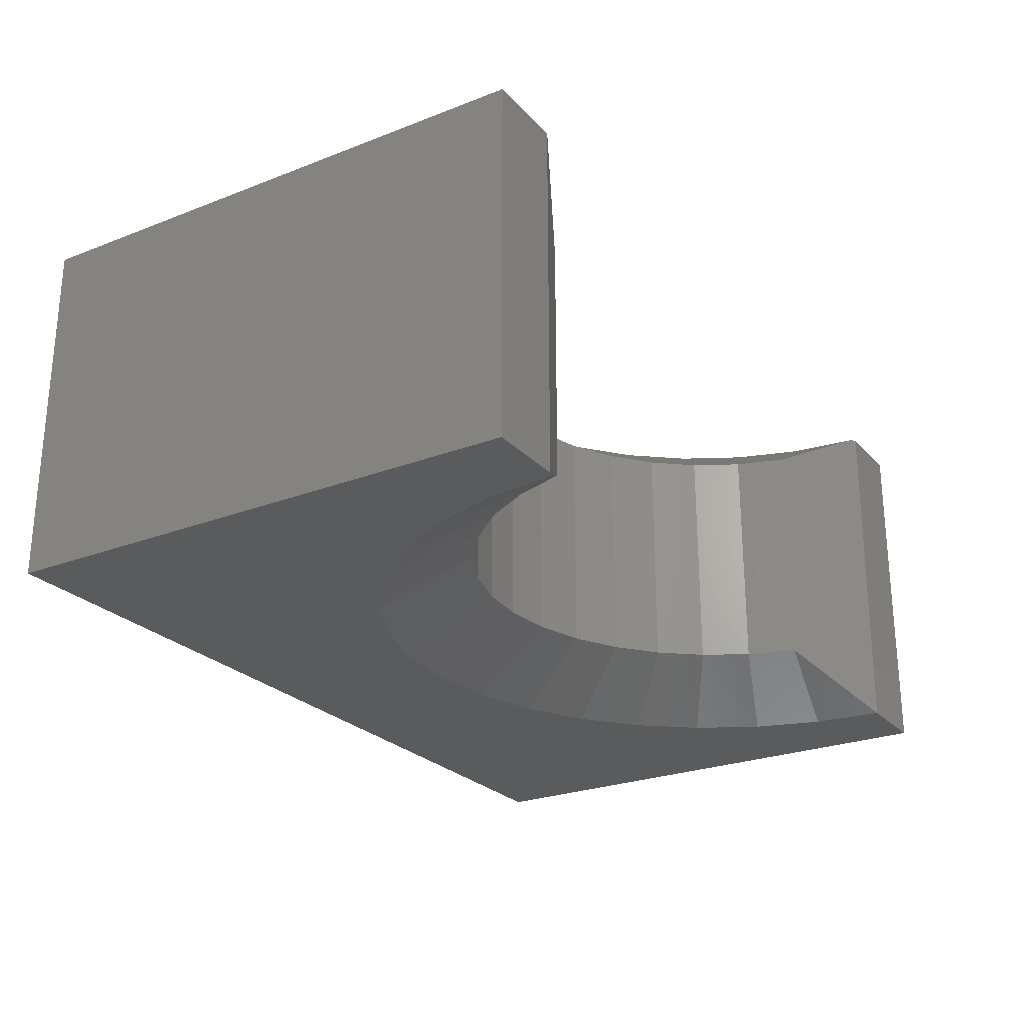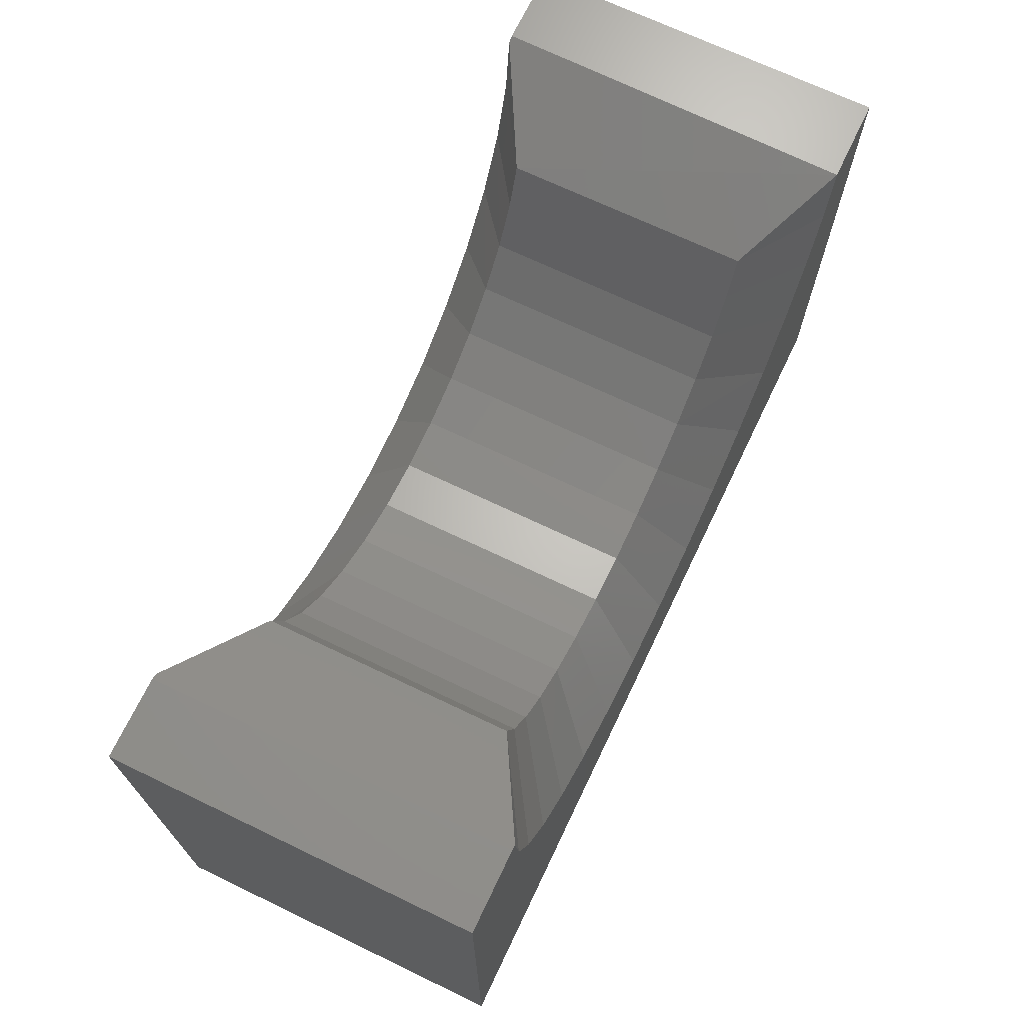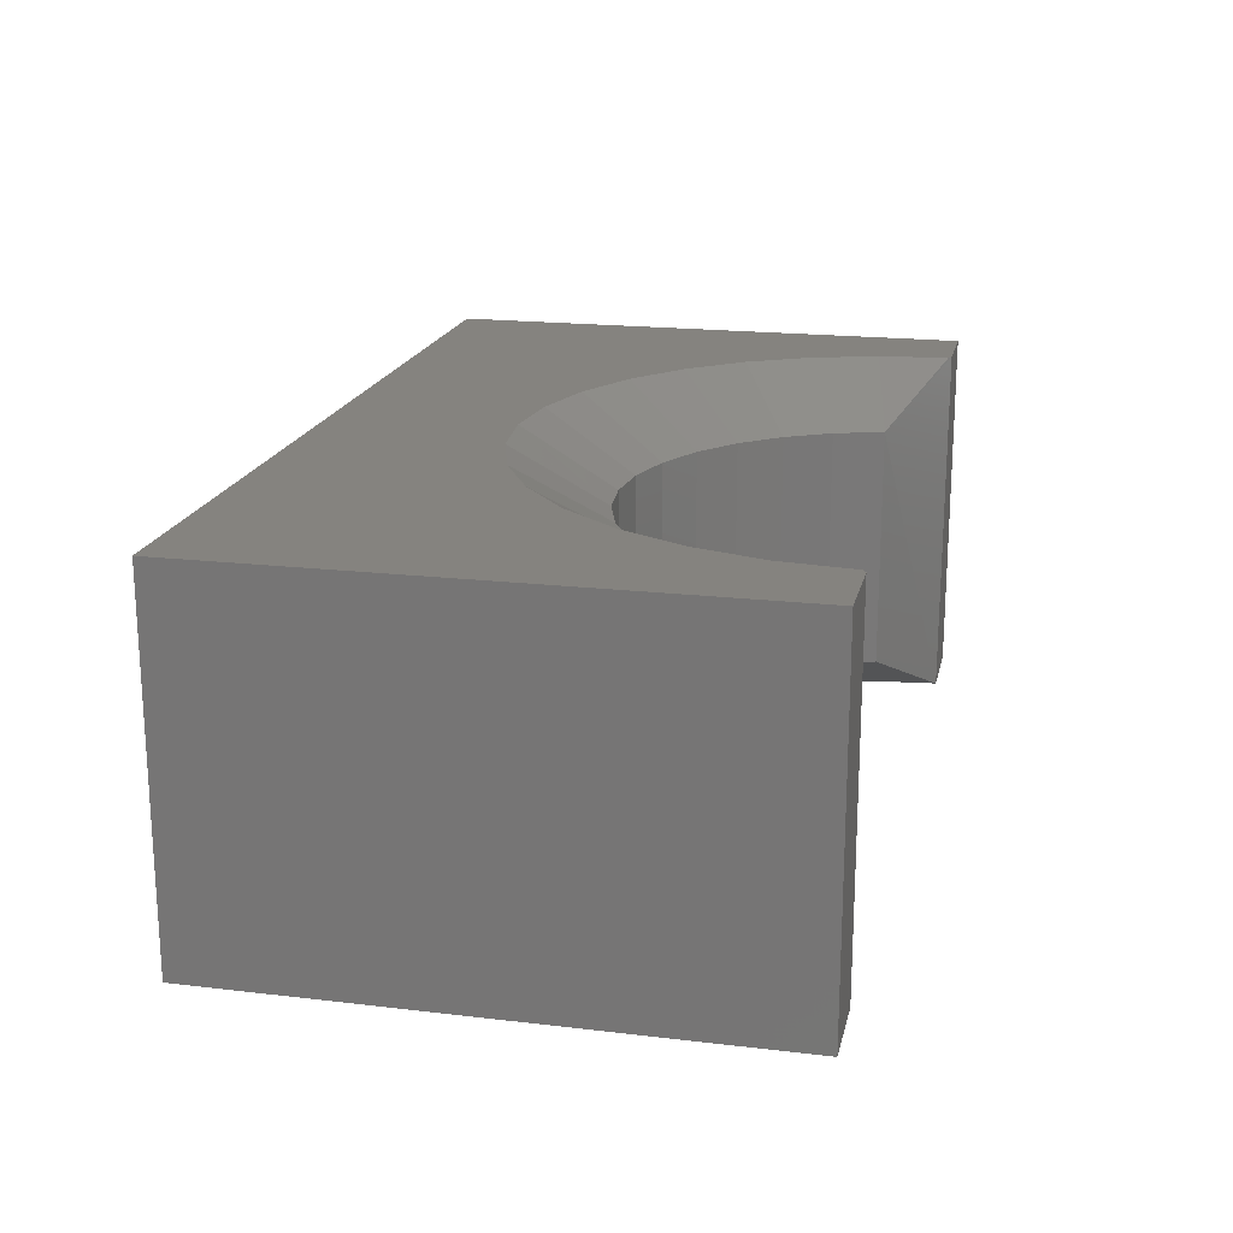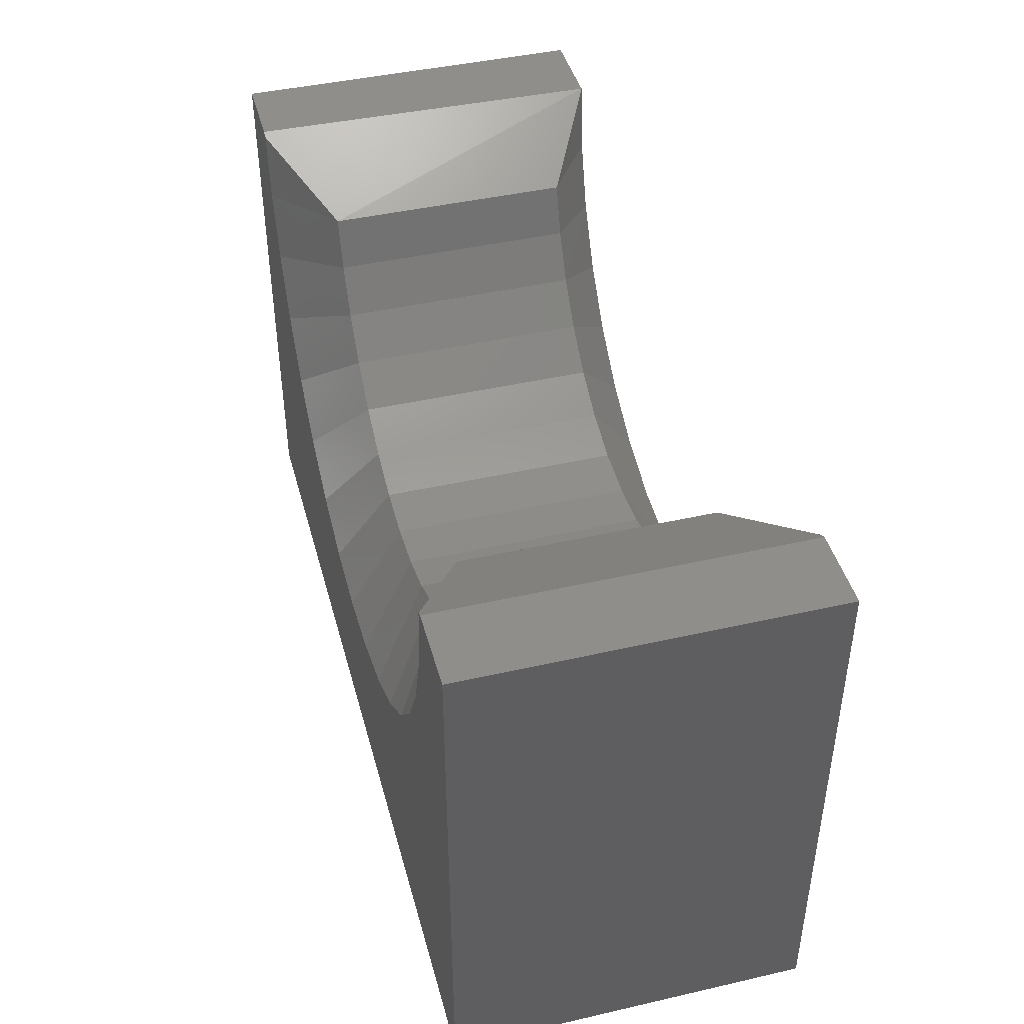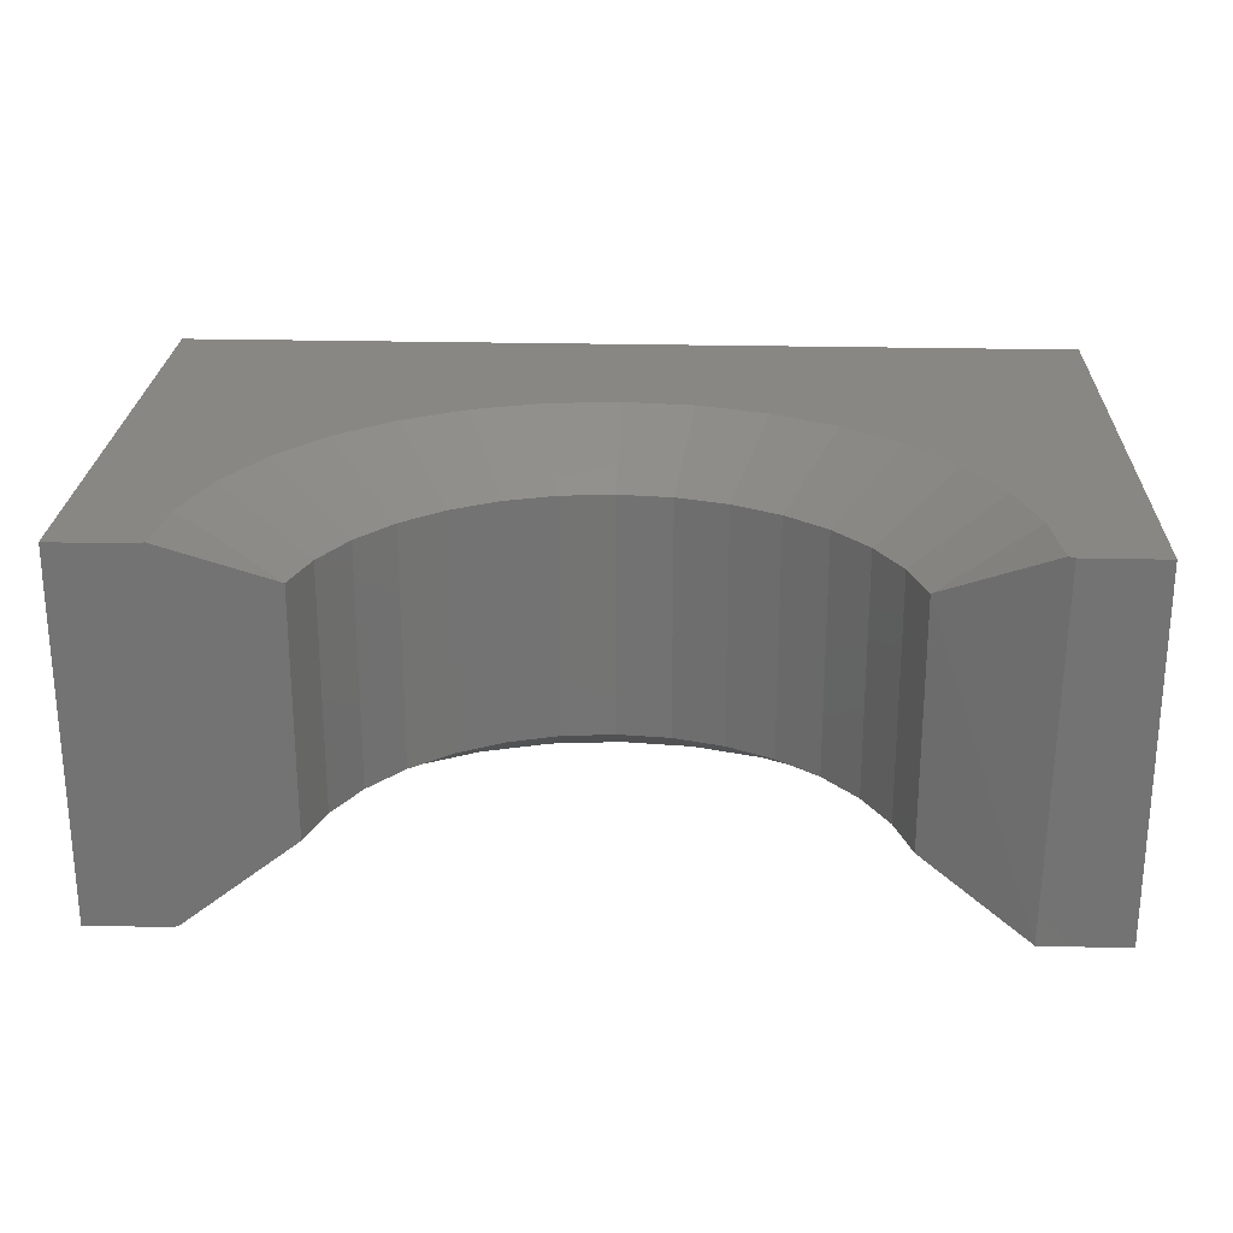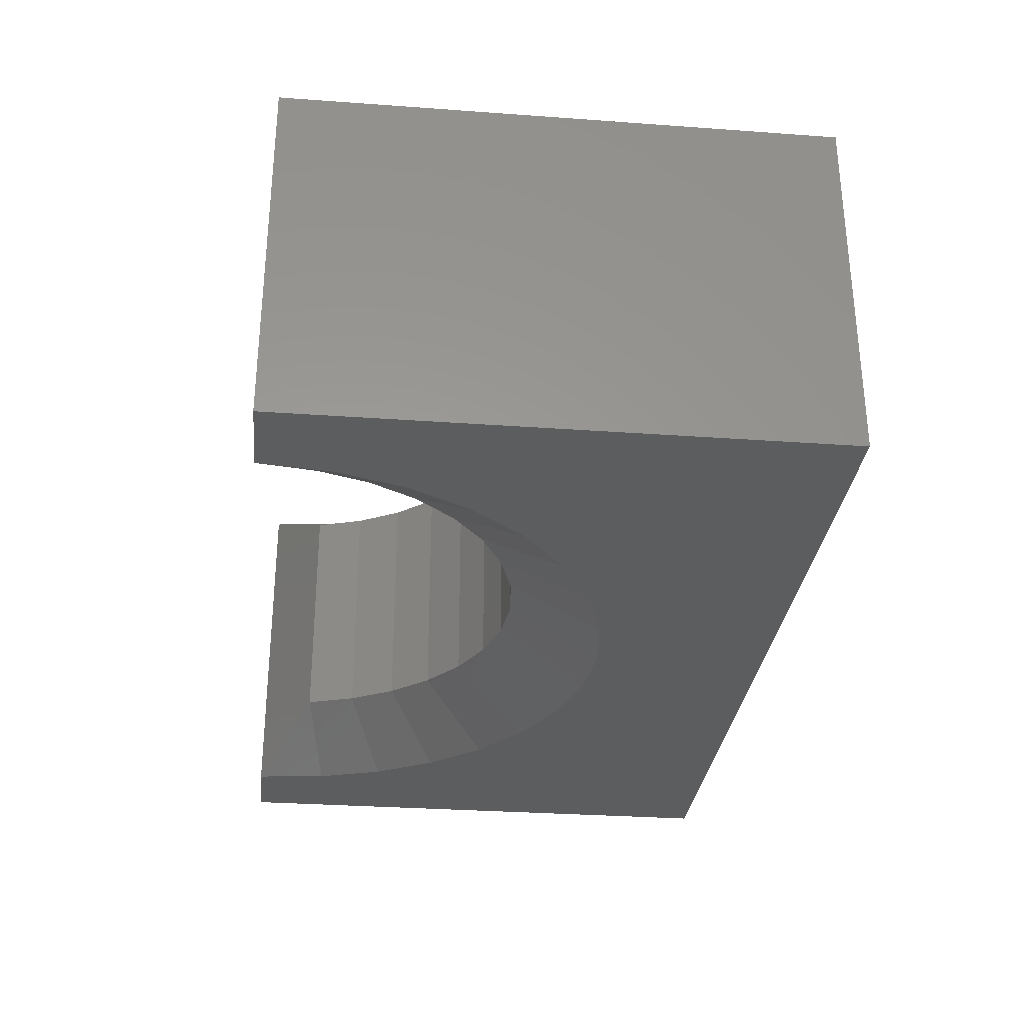
<metadata>
{"format":"stl","ext":"stl","renderer":"f3d","projection":"perspective","resolution":1024,"background":"white","views":[{"elev":-25.2,"azim":-58.1,"up":"+Y"},{"elev":69.8,"azim":-64.4,"up":"+Z"},{"elev":18.9,"azim":-77.4,"up":"+Y"},{"elev":43.8,"azim":-105.0,"up":"+Z"},{"elev":24.2,"azim":2.3,"up":"+Y"},{"elev":-30.3,"azim":84.0,"up":"+Y"}]}
</metadata>
<code>
# stl→obj: 75 verts, 146 faces
v 0.375 -0.04688 0.2266
v 0.4185 -0.25 0.2308
v 0.4185 -0.04688 0.2308
v 0.4604 -0.25 0.2433
v 0.4604 -0.04688 0.2433
v 0.4992 -0.25 0.2636
v 0.4992 -0.04688 0.2636
v 0.5333 -0.25 0.291
v 0.5333 -0.04688 0.291
v 0.5615 -0.25 0.3244
v 0.5615 -0.04688 0.3244
v 0.5827 -0.25 0.3626
v 0.5827 -0.04688 0.3626
v 0.5962 -0.25 0.4042
v 0.5962 -0.04688 0.4042
v 0.375 -0.25 0.2266
v 0.3315 -0.04688 0.2308
v 0.3315 -0.25 0.2308
v 0.2896 -0.04688 0.2433
v 0.2896 -0.25 0.2433
v 0.2508 -0.04688 0.2636
v 0.2508 -0.25 0.2636
v 0.2167 -0.04688 0.291
v 0.2167 -0.25 0.291
v 0.1885 -0.04688 0.3244
v 0.1885 -0.25 0.3244
v 0.1673 -0.04688 0.3626
v 0.1673 -0.25 0.3626
v 0.1538 -0.04688 0.4042
v 0.1538 -0.25 0.4042
v 2.755e-17 -0.2969 0.45
v 0.07036 -0.2969 0.4475
v 0.06554 -0.2969 0.45
v 0.75 -0.2969 -4.592e-17
v 0.75 -0.2969 0.45
v 0.6797 -0.2969 0.45
v 0.6733 -0.2969 0.3912
v 0.6557 -0.2969 0.3347
v 0.6275 -0.2969 0.2826
v 0.5898 -0.2969 0.237
v 0.544 -0.2969 0.1996
v 0.4917 -0.2969 0.1717
v 0.4351 -0.2969 0.1544
v 0.3763 -0.2969 0.1484
v 0 -0.2969 0
v 0.3173 -0.2969 0.1539
v 0.2606 -0.2969 0.1707
v 0.2081 -0.2969 0.1982
v 0.162 -0.2969 0.2353
v 0.1239 -0.2969 0.2805
v 0.09527 -0.2969 0.3323
v 0.0772 -0.2969 0.3887
v 0.06554 0 0.45
v 0.07036 -2.234e-12 0.4475
v 2.755e-17 0 0.45
v 0.6796 -1.621e-12 0.4475
v 0.6845 0 0.45
v 0.75 0 0.45
v 0.75 0 -4.592e-17
v 0 0 0
v 0.375 0 0.1484
v 0.4338 0 0.1542
v 0.4903 0 0.1711
v 0.5425 0 0.1986
v 0.5884 0 0.2357
v 0.6264 0 0.2809
v 0.6549 0 0.3326
v 0.6728 0 0.3889
v 0.07717 0 0.3889
v 0.09515 0 0.3326
v 0.1236 0 0.2809
v 0.1616 0 0.2357
v 0.2075 0 0.1986
v 0.2597 0 0.1711
v 0.3162 0 0.1542
f 1 2 3
f 3 2 4
f 3 4 5
f 5 4 6
f 5 6 7
f 7 6 8
f 7 8 9
f 9 8 10
f 9 10 11
f 11 10 12
f 11 12 13
f 13 12 14
f 13 14 15
f 2 1 16
f 16 1 17
f 16 17 18
f 18 17 19
f 18 19 20
f 20 19 21
f 20 21 22
f 22 21 23
f 22 23 24
f 24 23 25
f 24 25 26
f 26 25 27
f 26 27 28
f 28 27 29
f 28 29 30
f 31 32 33
f 34 35 36
f 34 36 37
f 34 37 38
f 34 38 39
f 34 39 40
f 34 40 41
f 34 41 42
f 34 42 43
f 34 43 44
f 34 44 45
f 45 44 46
f 45 46 47
f 45 47 48
f 45 48 49
f 45 49 50
f 45 50 51
f 45 51 52
f 45 52 32
f 45 32 31
f 53 54 55
f 56 57 58
f 59 60 61
f 59 61 62
f 59 62 63
f 59 63 64
f 59 64 65
f 59 65 66
f 59 66 67
f 59 67 68
f 59 68 56
f 59 56 58
f 60 55 54
f 60 54 69
f 60 69 70
f 60 70 71
f 60 71 72
f 60 72 73
f 60 73 74
f 60 74 75
f 60 75 61
f 33 53 31
f 31 53 55
f 35 58 36
f 36 58 57
f 30 33 32
f 33 30 53
f 53 30 29
f 53 29 54
f 32 52 30
f 30 52 51
f 30 51 28
f 28 51 50
f 28 50 26
f 50 49 26
f 26 49 24
f 49 48 24
f 24 48 22
f 48 47 22
f 22 47 20
f 47 46 20
f 20 46 18
f 2 42 4
f 42 2 43
f 43 2 16
f 43 16 44
f 44 16 18
f 44 18 46
f 42 41 4
f 4 41 6
f 41 40 6
f 6 40 8
f 40 39 8
f 8 39 10
f 39 38 10
f 10 38 12
f 36 14 37
f 37 14 12
f 37 12 38
f 14 36 15
f 15 36 57
f 15 57 56
f 25 71 27
f 27 71 70
f 27 70 29
f 29 70 69
f 29 69 54
f 71 25 72
f 72 25 23
f 72 23 73
f 73 23 21
f 73 21 74
f 74 21 19
f 74 19 75
f 75 19 17
f 75 17 61
f 61 17 1
f 61 1 62
f 62 1 3
f 62 3 63
f 63 3 5
f 63 5 64
f 64 5 7
f 64 7 65
f 65 7 9
f 65 9 66
f 66 9 11
f 66 11 67
f 67 11 13
f 67 13 68
f 68 13 15
f 68 15 56
f 31 55 45
f 45 55 60
f 34 59 35
f 35 59 58
f 45 60 34
f 34 60 59

</code>
